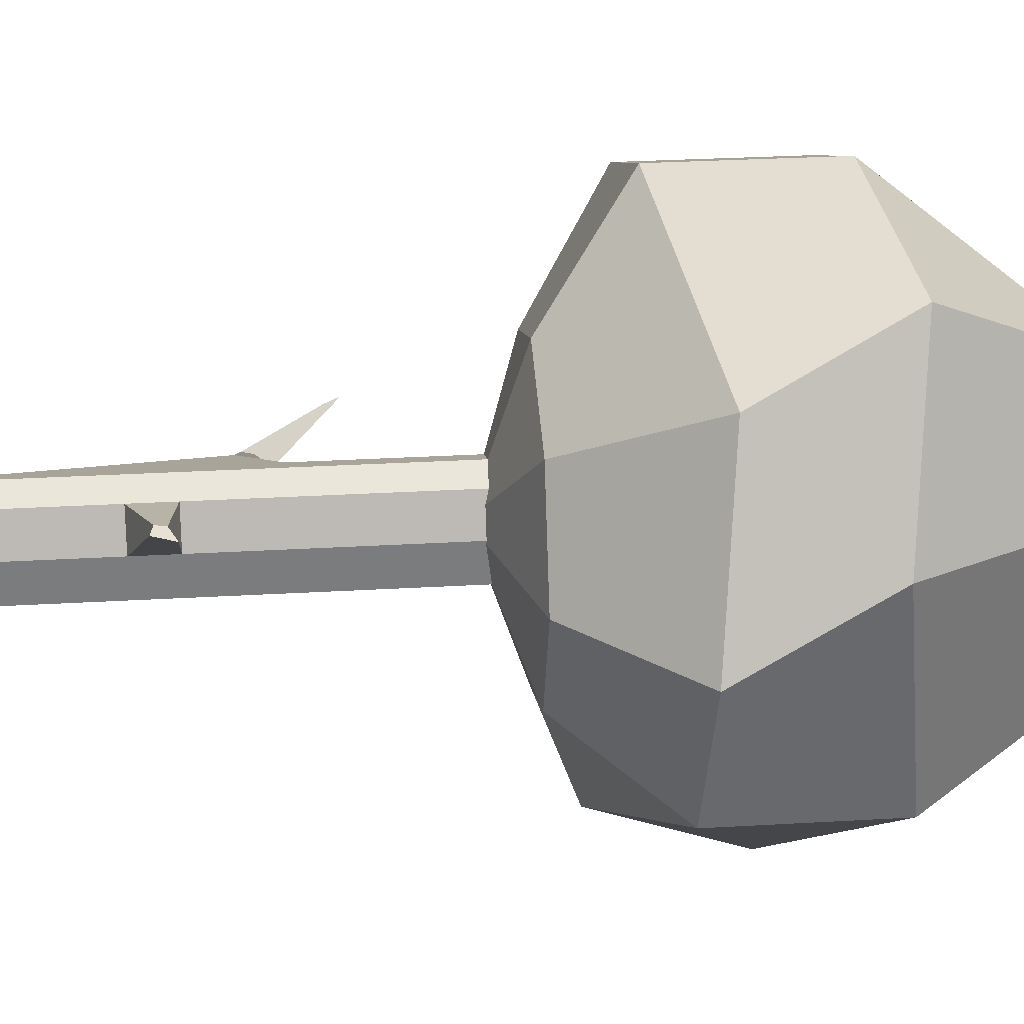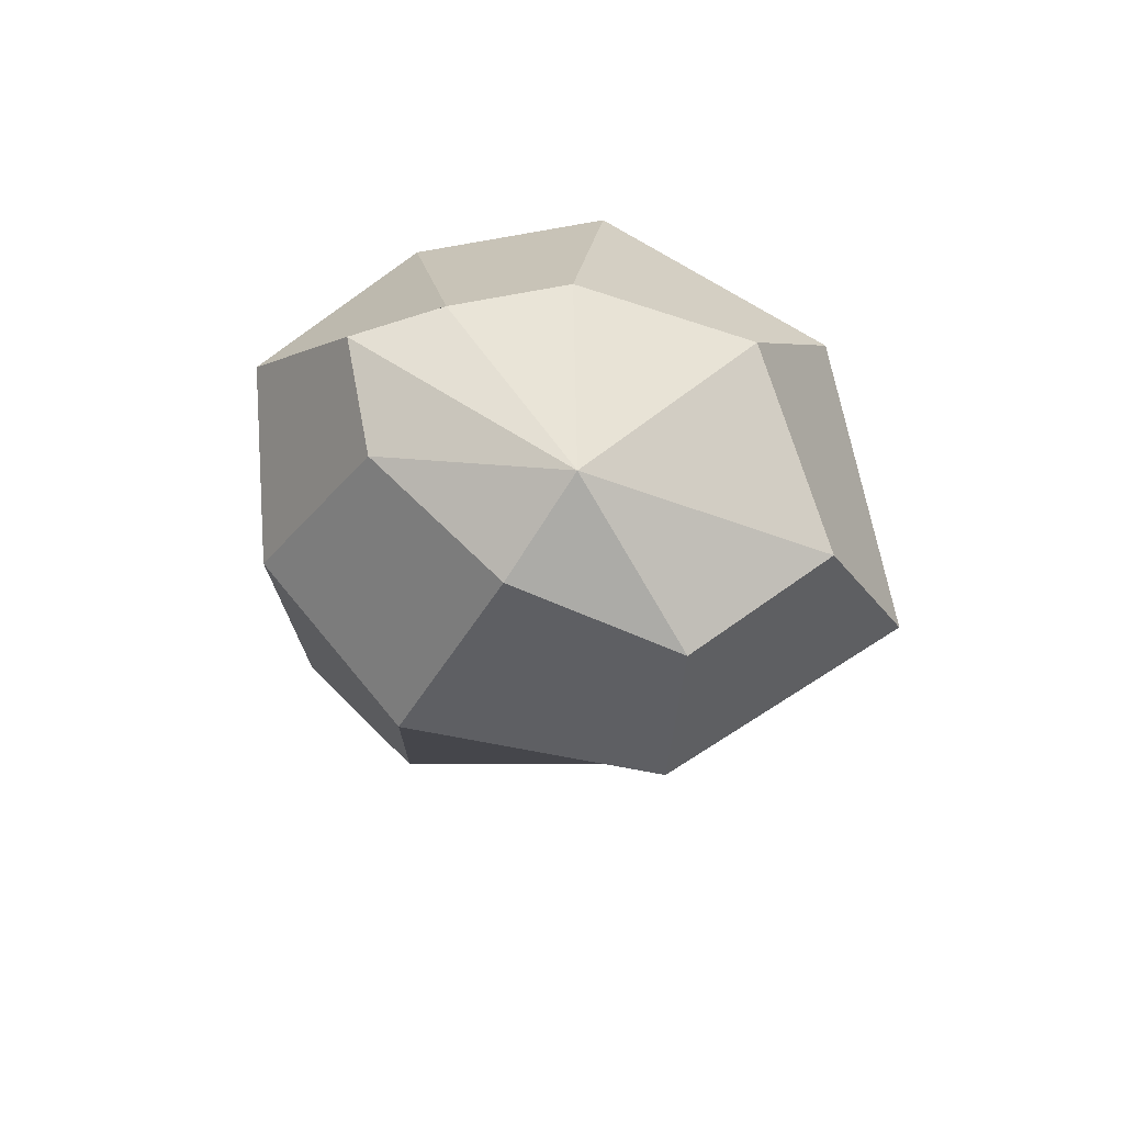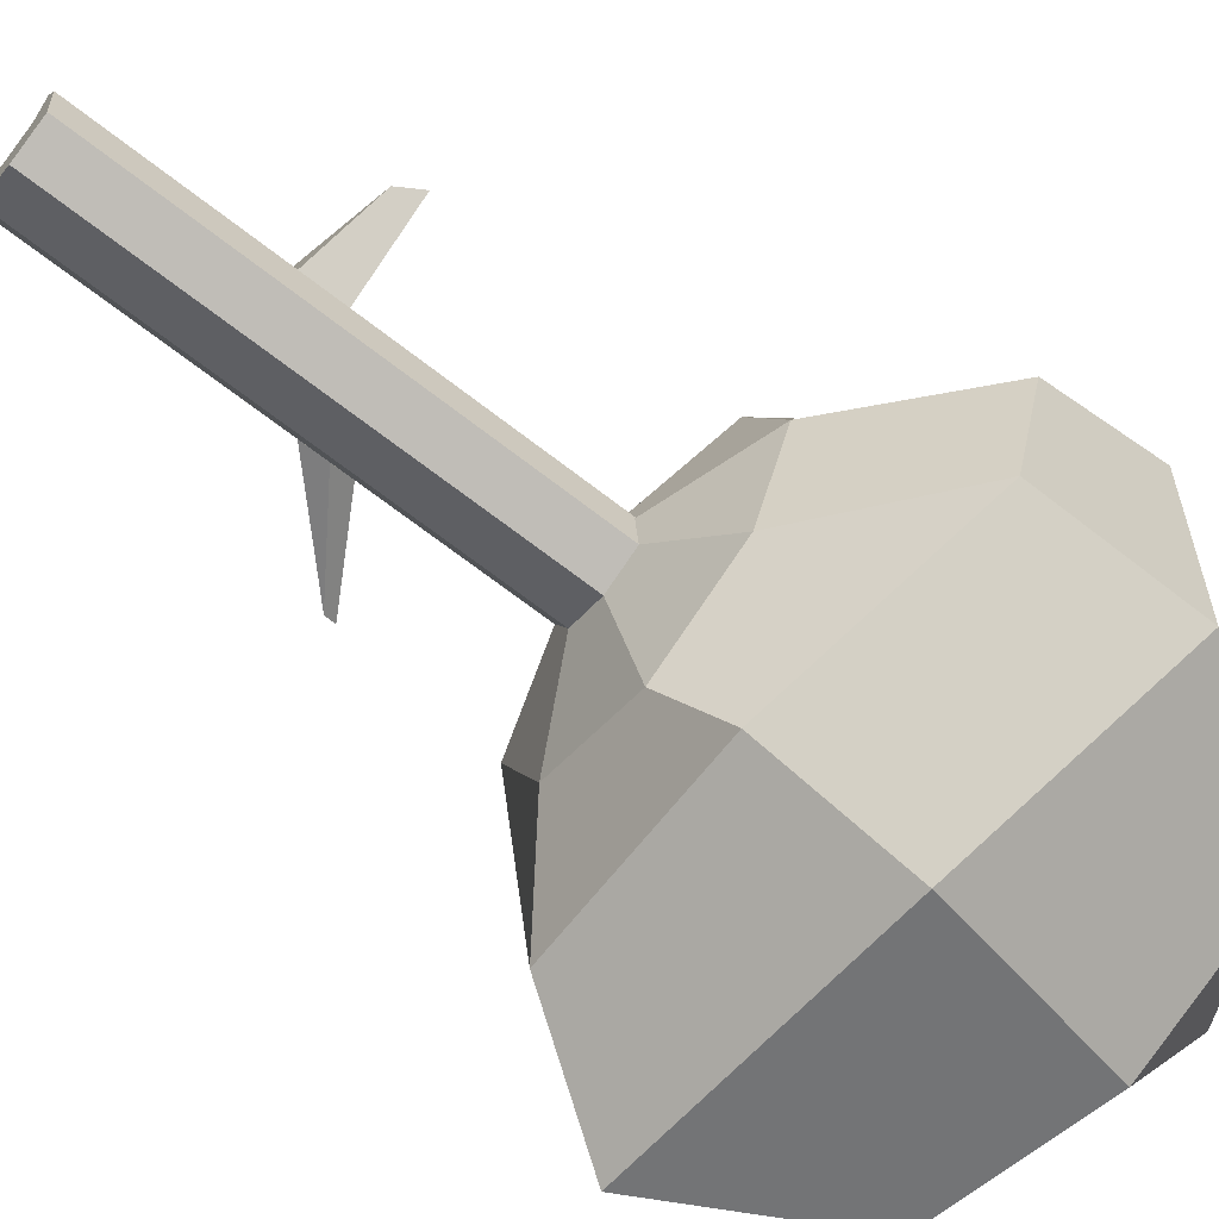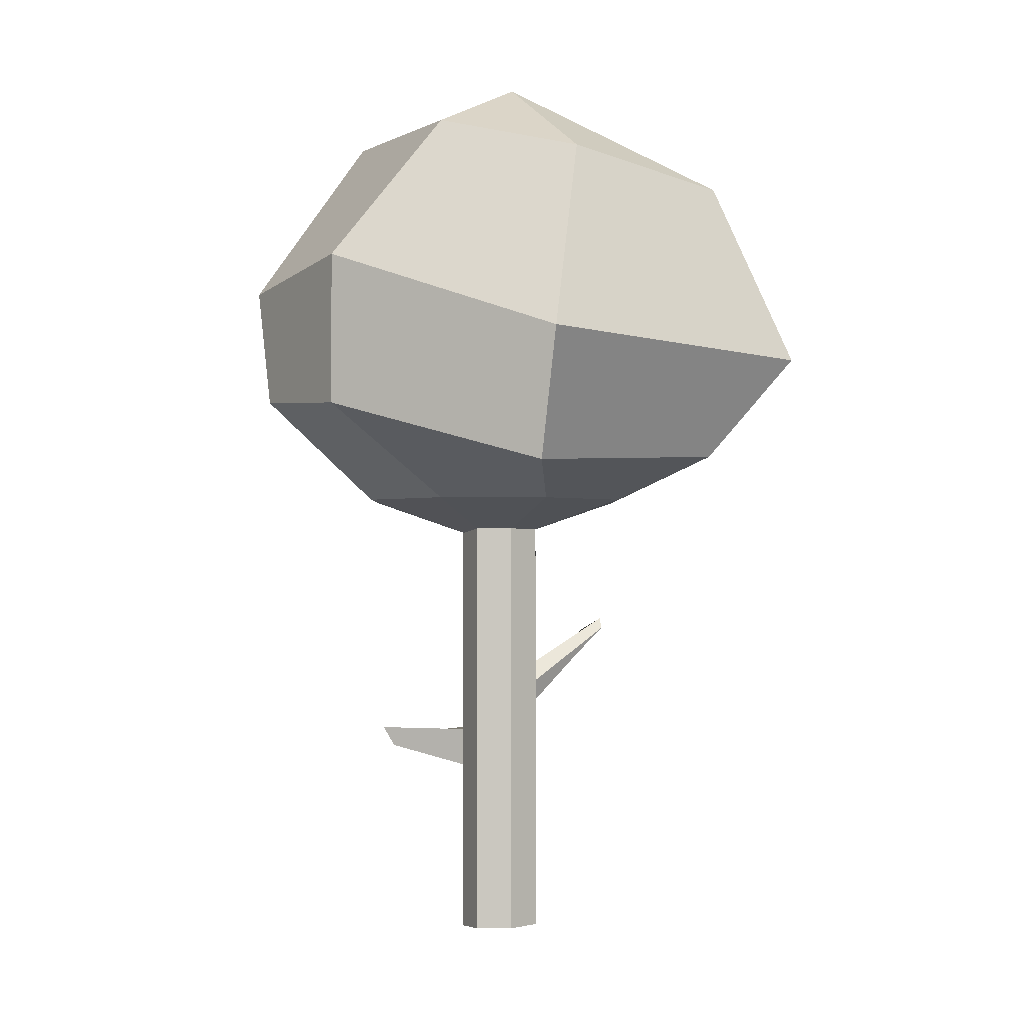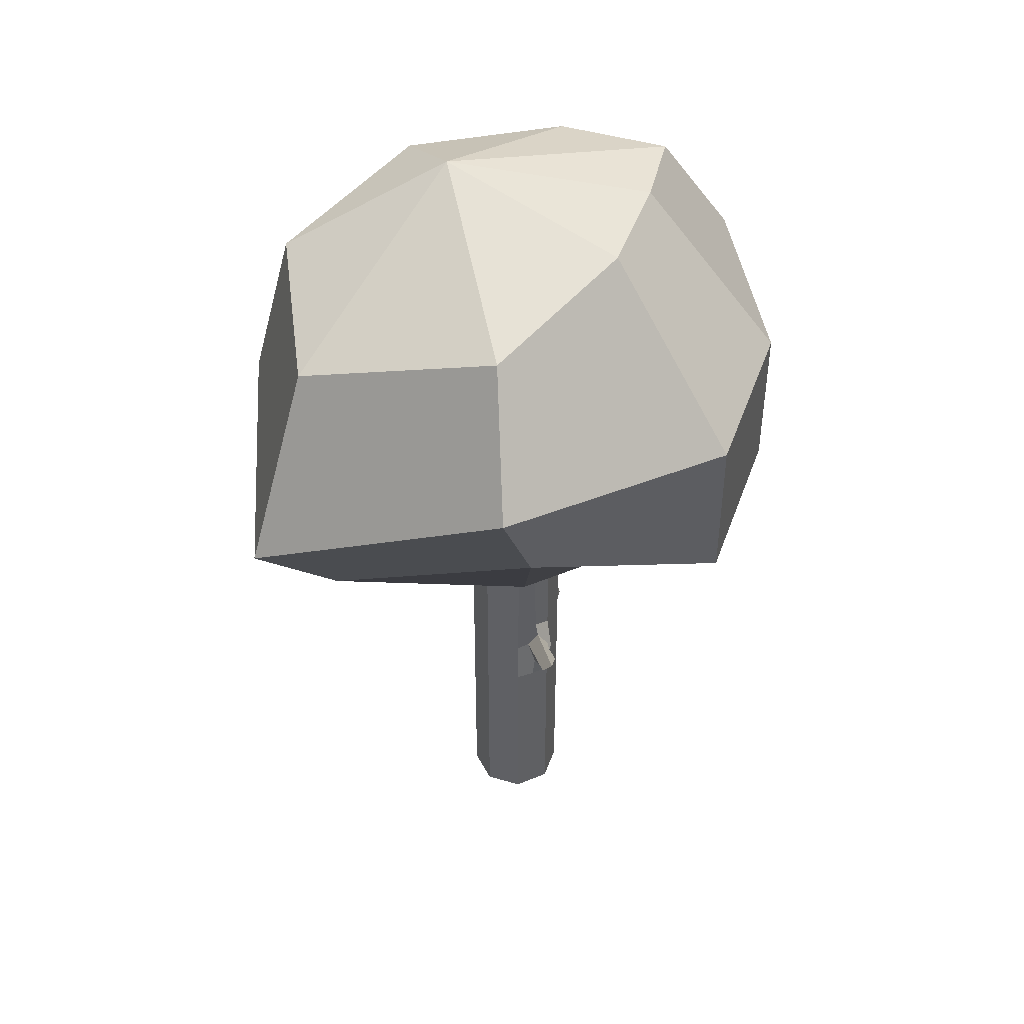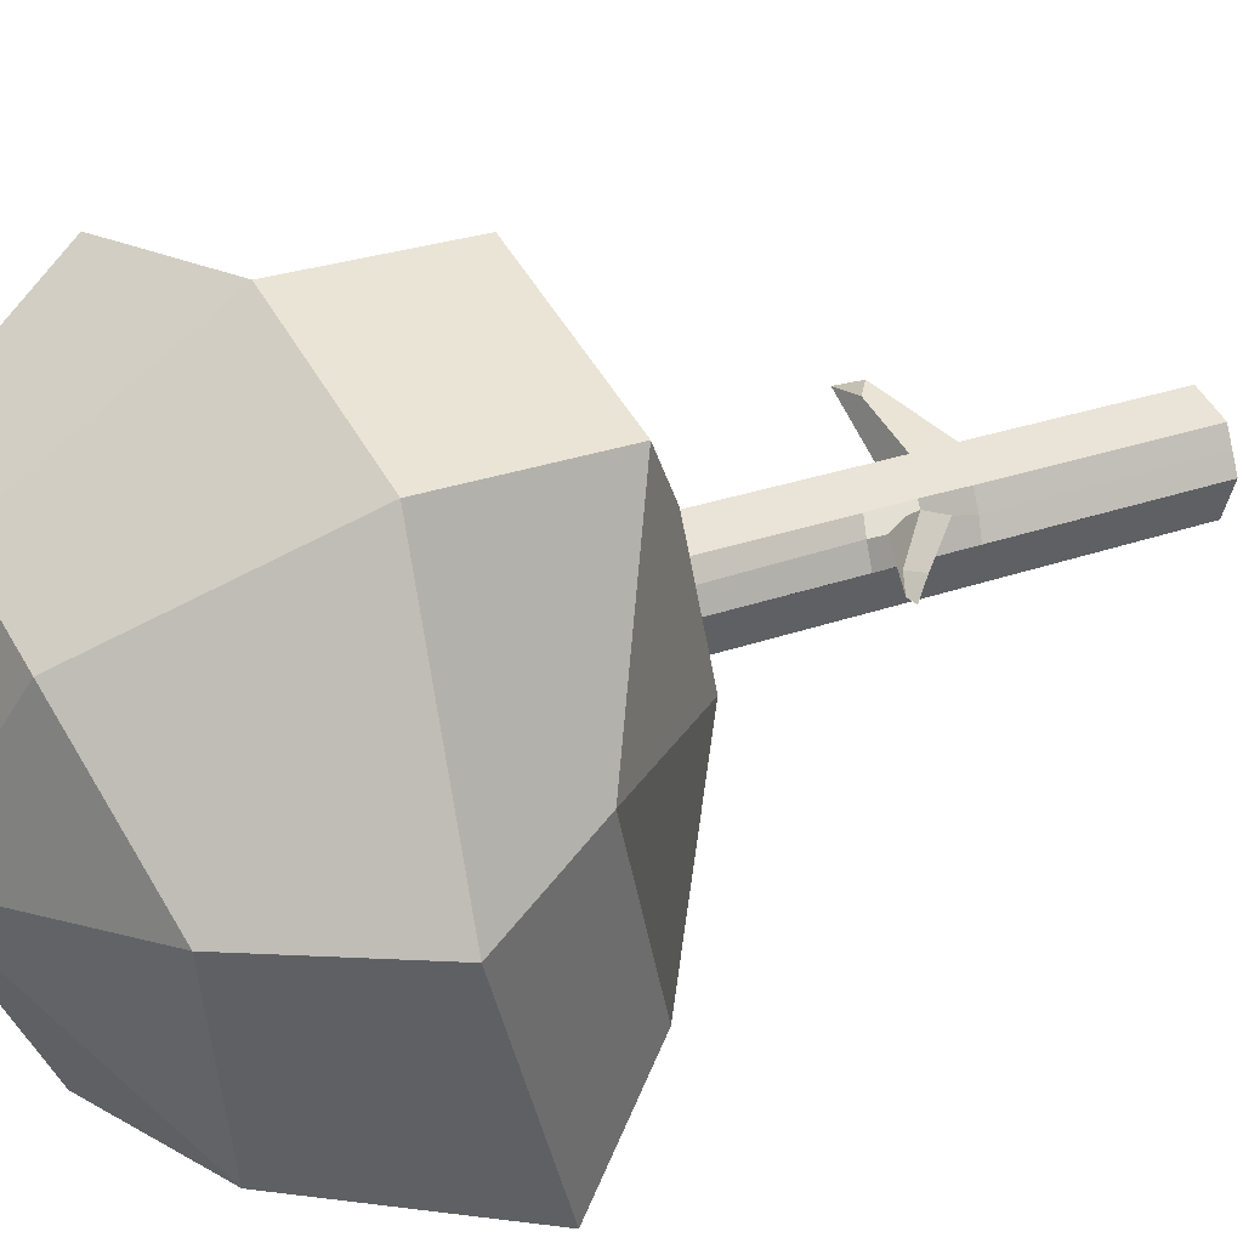
<metadata>
{"format":"obj","ext":"obj","renderer":"f3d","projection":"perspective","resolution":1024,"background":"white","views":[{"elev":29.2,"azim":85.0,"up":"+Z"},{"elev":72.5,"azim":146.7,"up":"+Y"},{"elev":-68.0,"azim":52.0,"up":"+Z"},{"elev":-1.6,"azim":157.5,"up":"+Y"},{"elev":44.8,"azim":-93.5,"up":"+Y"},{"elev":24.9,"azim":-121.4,"up":"+Z"}]}
</metadata>
<code>
g Sphere
v 0.1674 2.034 -0.9288
v 0.4156 3.509 -0.4156
v 0.9291 2.892 -0.4944
v 0.9291 2.274 -0.4944
v 0.4156 1.891 -0.4156
v 0.5534 3.484 0.2258
v 1.013 2.816 0.3183
v 1.044 2.306 0.02621
v 0.5878 1.891 0
v 0.3812 3.484 0.6415
v 0.6418 2.9 0.9646
v 0.6725 2.391 0.6725
v 0.4156 1.891 0.4156
v 0.03581 3.507 0.5409
v -0.1252 2.827 1.065
v -0.1252 2.209 1.065
v -0 1.891 0.5878
v 0.02737 3.697 -0.2737
v -0.3798 3.507 0.3688
v -0.7977 2.827 0.7863
v -0.7977 2.209 0.7863
v -0.4156 1.891 0.4156
v -0.8331 3.373 -0.1253
v -1.196 2.873 -0.1253
v -0.9511 2.391 0
v -0.5878 1.891 0
v -0.6509 3.202 -0.8835
v -0.8996 2.462 -1.109
v -0.6691 2.066 -0.8021
v -0.4156 1.891 -0.4156
v 0 1.7 0
v 0.01006 3.338 -0.9304
v 0.1823 2.566 -1.111
v 0 1.891 -0.5878
f 31 34 5
f 1 33 3 4
f 32 18 2
f 34 1 4 5
f 33 32 2 3
f 5 4 8 9
f 3 2 6 7
f 31 5 9
f 4 3 7 8
f 2 18 6
f 9 8 12 13
f 7 6 10 11
f 31 9 13
f 8 7 11 12
f 6 18 10
f 13 12 16 17
f 11 10 14 15
f 31 13 17
f 12 11 15 16
f 10 18 14
f 17 16 21 22
f 15 14 19 20
f 31 17 22
f 16 15 20 21
f 14 18 19
f 22 21 25 26
f 20 19 23 24
f 31 22 26
f 21 20 24 25
f 19 18 23
f 26 25 29 30
f 24 23 27 28
f 31 26 30
f 25 24 28 29
f 23 18 27
f 30 29 1 34
f 28 27 32 33
f 31 30 34
f 29 28 33 1
f 27 18 32
g Cylinder
v 0 0 -0.2
v 0 2 -0.2
v 0.1414 0 -0.1414
v 0.1414 2 -0.1414
v 0.1479 -0.0103 0.01029
v 0.1479 1.99 0.01029
v 0.08933 -0.0103 0.1517
v 0.08933 1.99 0.1517
v -0 0 0.2
v -0 2 0.2
v -0.1414 0 0.1414
v -0.1414 2 0.1414
v -0.2 0 -0
v -0.2 2 -0
v -0.1414 0 -0.1414
v -0.1414 2 -0.1414
v -0.1696 1.026 0.158
v -0.1707 0 0.07071
v -0.1707 2 0.07071
v -0.1806 1.011 -0.03681
v -0.1607 0.91 0.08224
v -0.189 1.169 -0.02643
v -0.1718 0.8329 0.07071
v -0.1414 0.8317 0.1414
v -0.2 0.8404 -0
v -0.1726 1.182 0.08316
v -0.1414 1.173 0.1414
v -0.4499 1.19 0.09789
v -0.4955 1.302 0.1491
v -0.5702 1.309 0.08788
v -0.586 1.356 0.1266
v -0.2103 1.046 0.1464
v -0.1947 1.134 0.09314
v -0.1608 1.032 0.04971
v -0.2072 1.087 0.1378
v 0.1479 0.8662 0.01029
v 0.1479 0.7086 0.01029
v 0.08933 0.8655 0.1517
v 0.08933 0.7075 0.1517
v 0.4511 0.8693 0.2224
v 0.4016 0.787 0.2184
v 0.3539 0.8374 0.2193
v 0.3913 0.7998 0.2466
f 35 36 38 37
f 37 38 40 70 71 39
f 39 71 73 41
f 41 73 72 42 44 43
f 43 44 46 61 51 58 45
f 66 69 67 65 63
f 38 36 50 48 53 46 44 42 40
f 47 59 54 56 48 50 49
f 49 50 36 35
f 35 37 39 41 43 45 52 47 49
f 52 57 59 47
f 45 58 57 52
f 51 61 60 67 69 66
f 57 58 51 66 55
f 56 60 53 48
f 60 61 46 53
f 59 57 55 68 54
f 64 65 67 68
f 68 55 62 64
f 55 66 63 62
f 65 64 62 63
f 68 67 60 56 54
f 73 71 75 77
f 72 70 40 42
f 77 75 74 76
f 72 73 77 76
f 71 70 74 75
f 70 72 76 74

</code>
